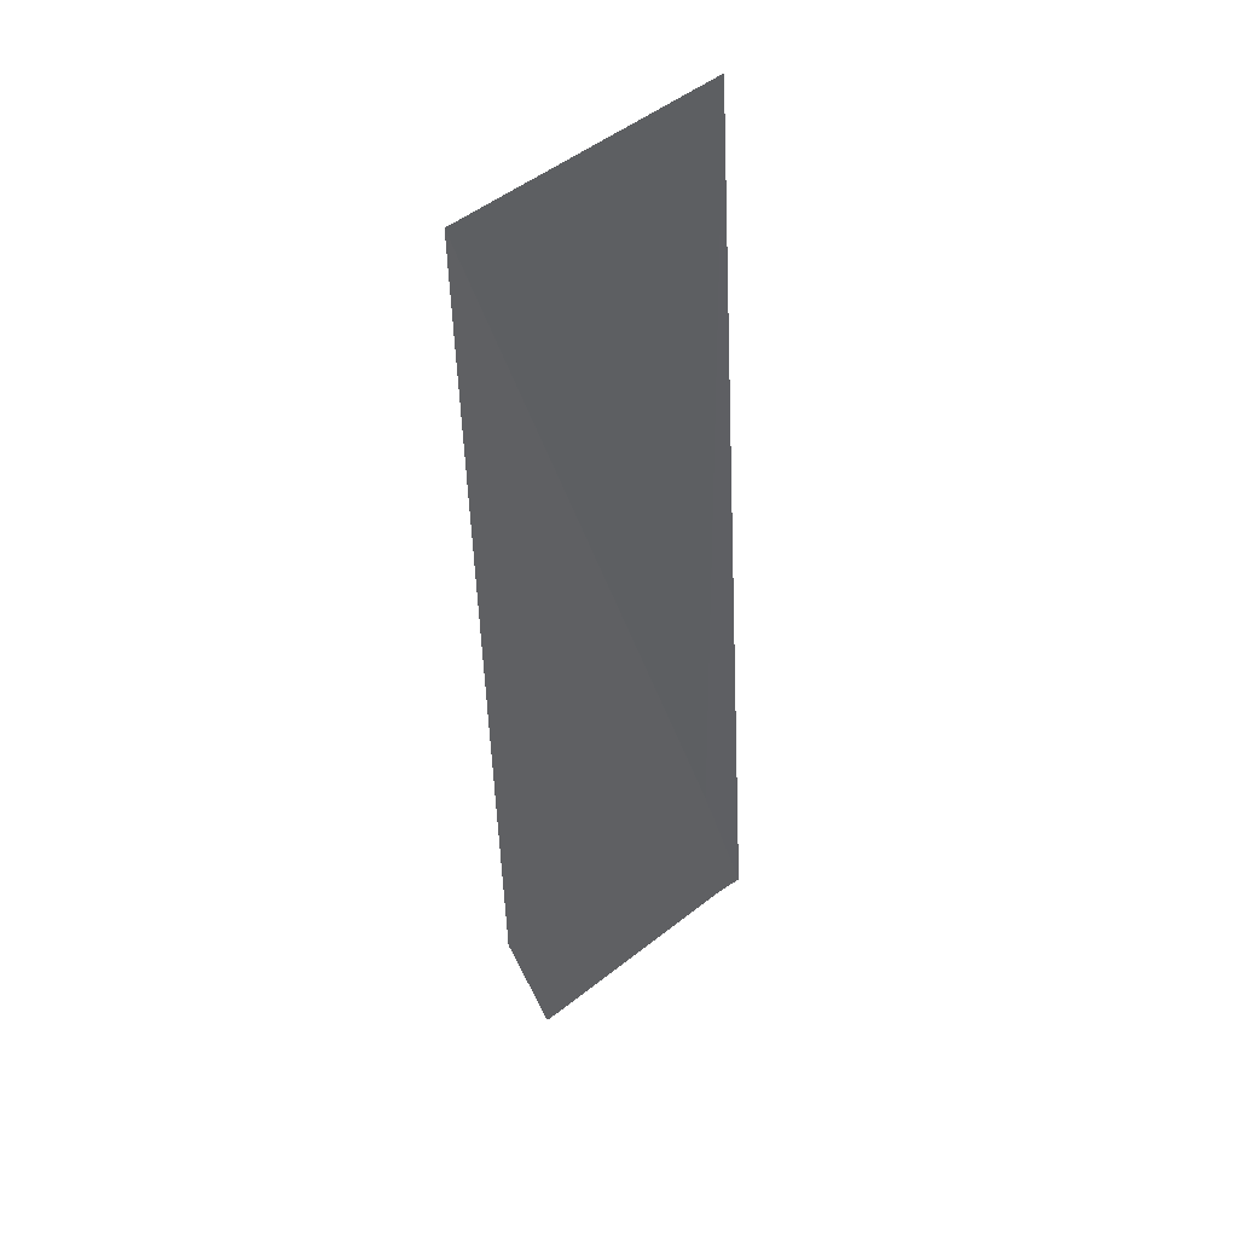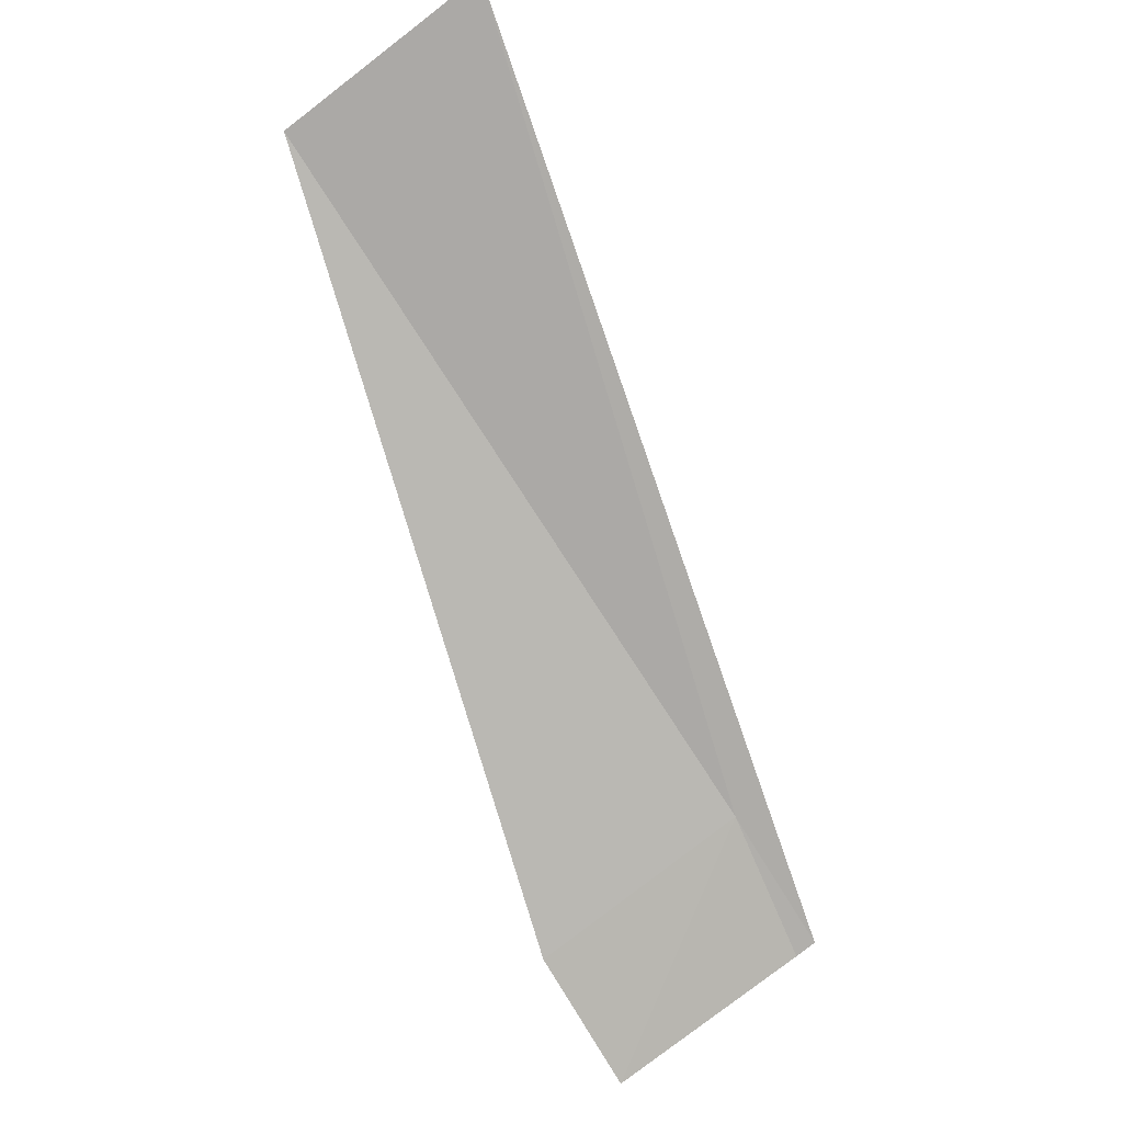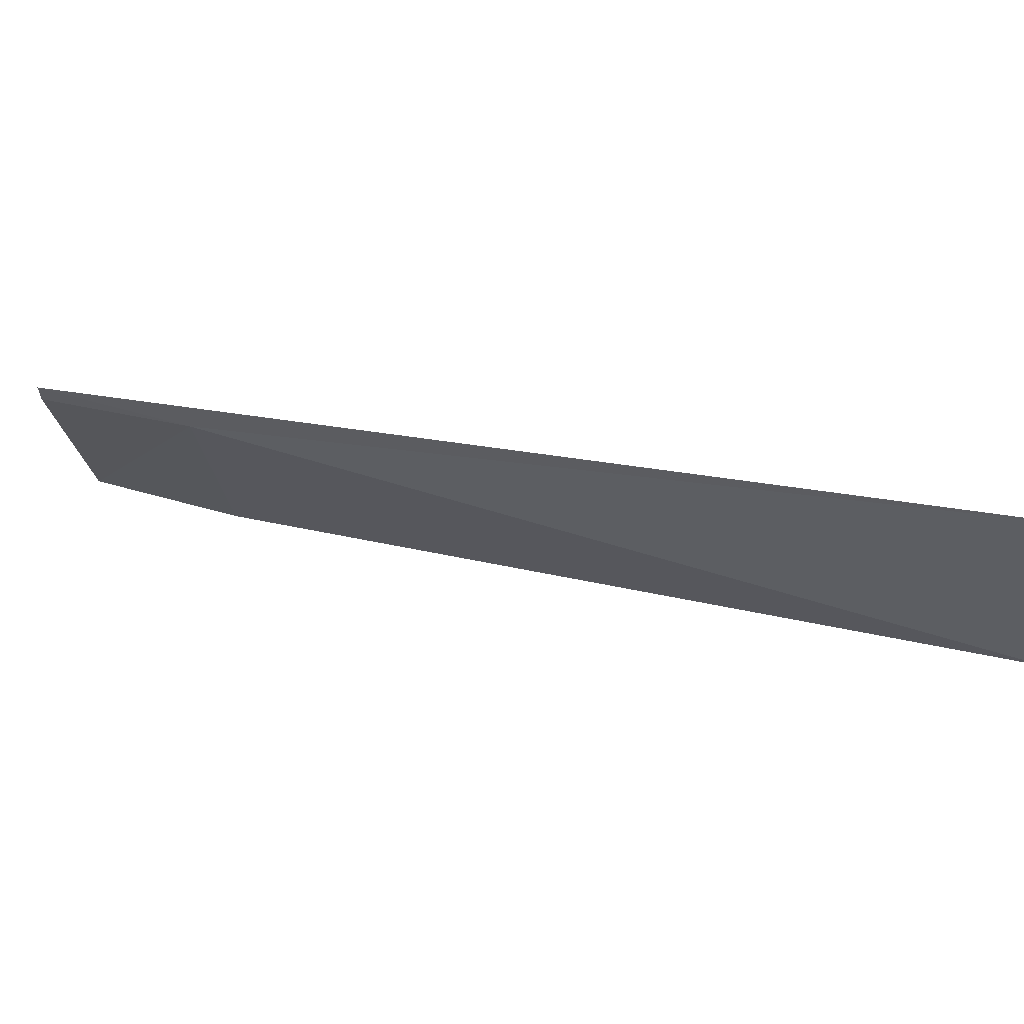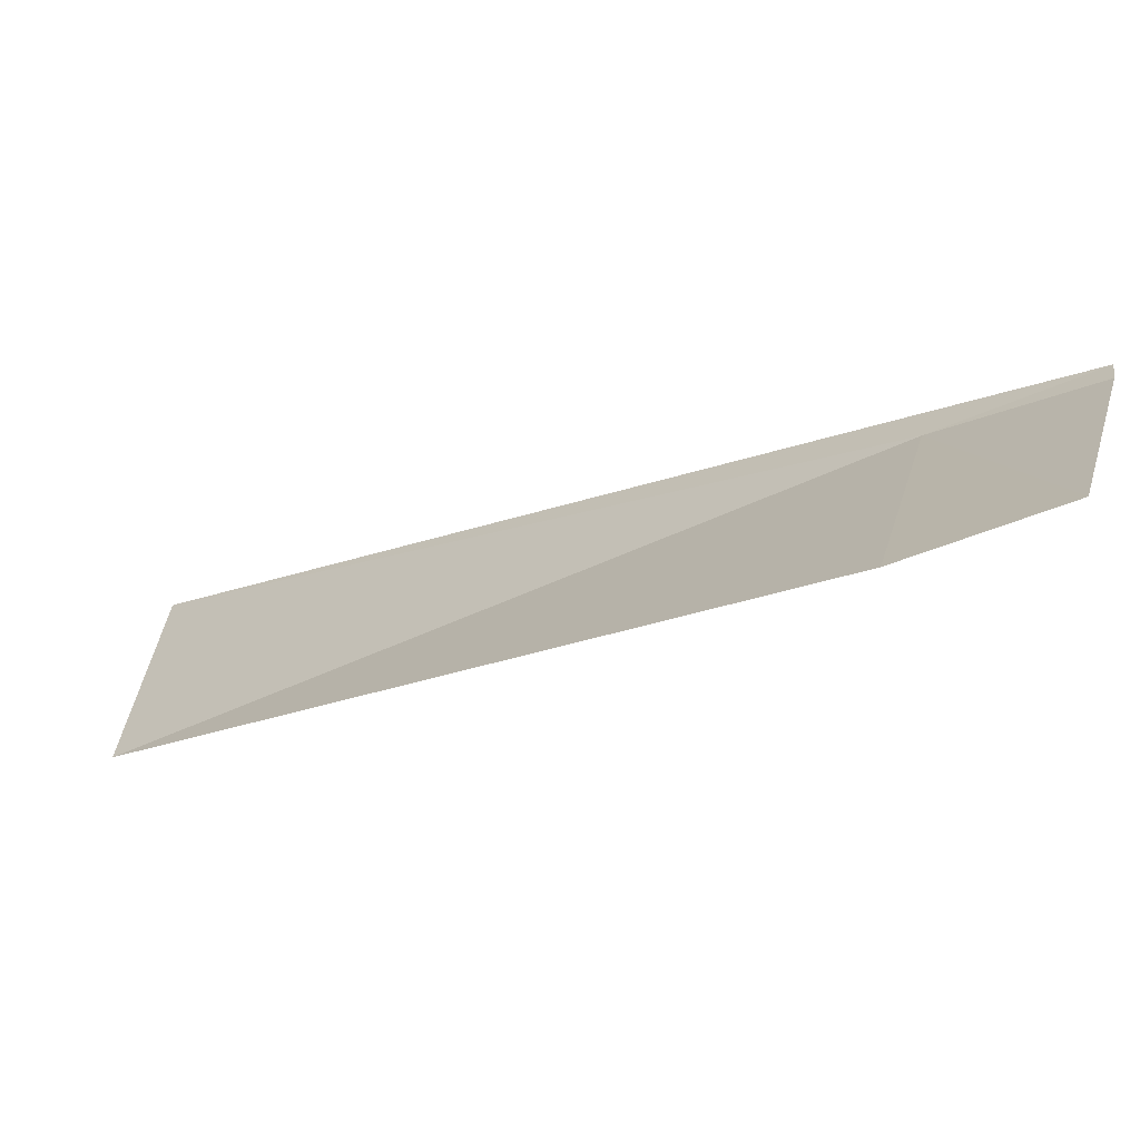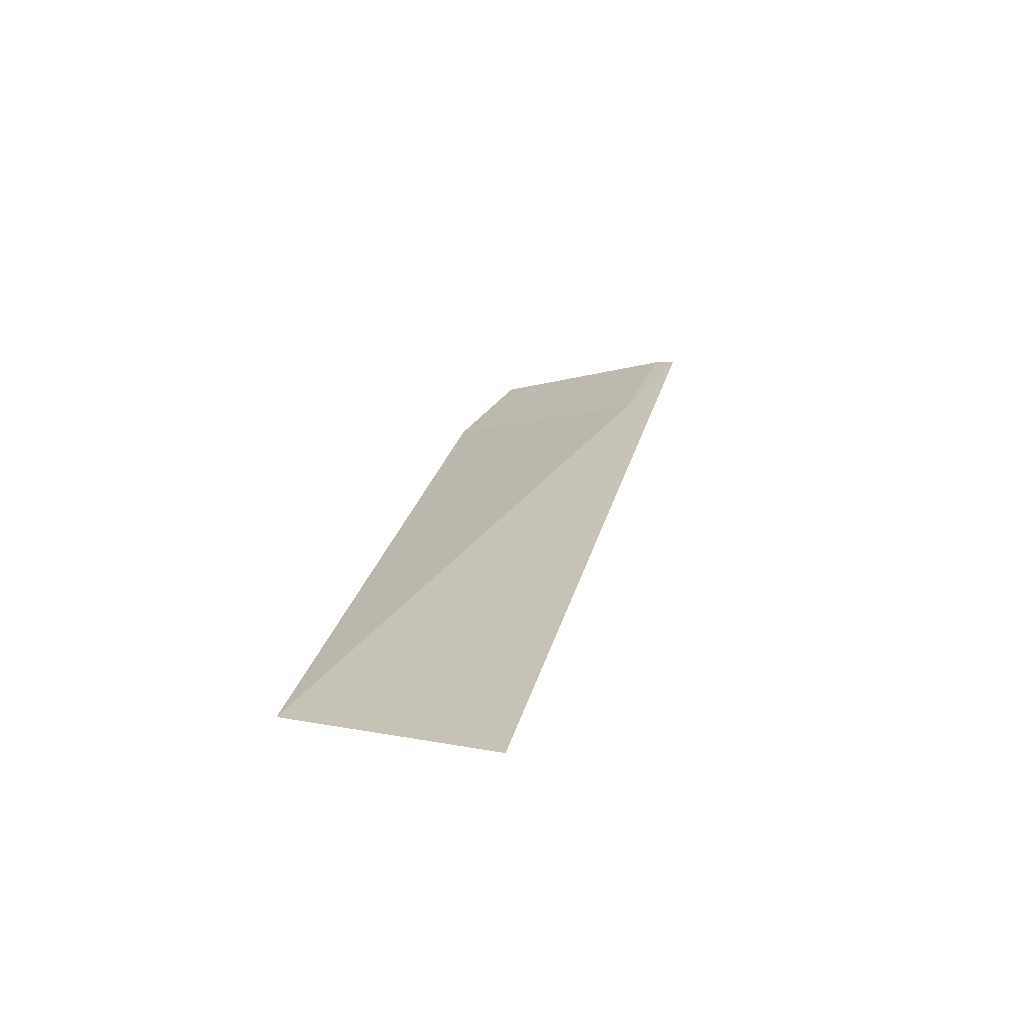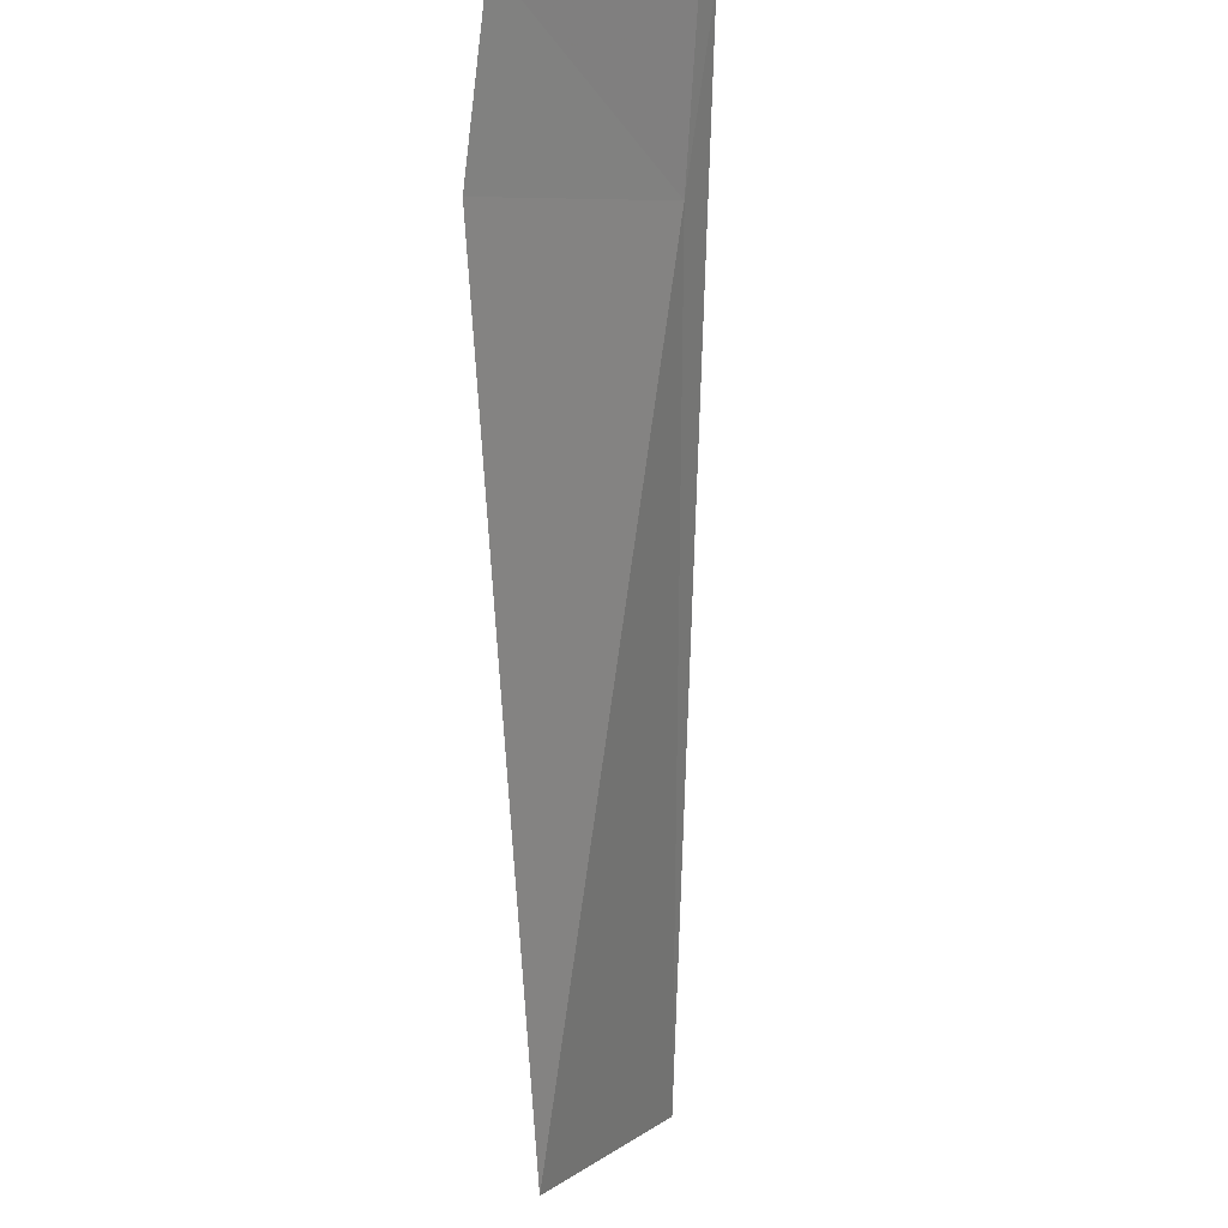
<metadata>
{"format":"obj","ext":"obj","renderer":"f3d","projection":"perspective","resolution":1024,"background":"white","views":[{"elev":10.6,"azim":-77.9,"up":"+Y"},{"elev":-20.4,"azim":-49.7,"up":"+Y"},{"elev":27.8,"azim":153.4,"up":"+Z"},{"elev":-24.3,"azim":-13.2,"up":"+Z"},{"elev":76.9,"azim":-62.6,"up":"+Y"},{"elev":-65.5,"azim":36.3,"up":"+Z"}]}
</metadata>
<code>
v 18.6 15.74 4.308
v 18.67 15.66 4.318
v 18.66 15.66 4.306
v 18.27 16.17 4.372
v 18.24 16.1 4.244
v 18.54 15.65 4.194
v 18.61 15.58 4.202
f 1 3 2
f 1 4 5
f 1 5 6
f 1 6 7
f 1 7 3
f 1 2 4

</code>
